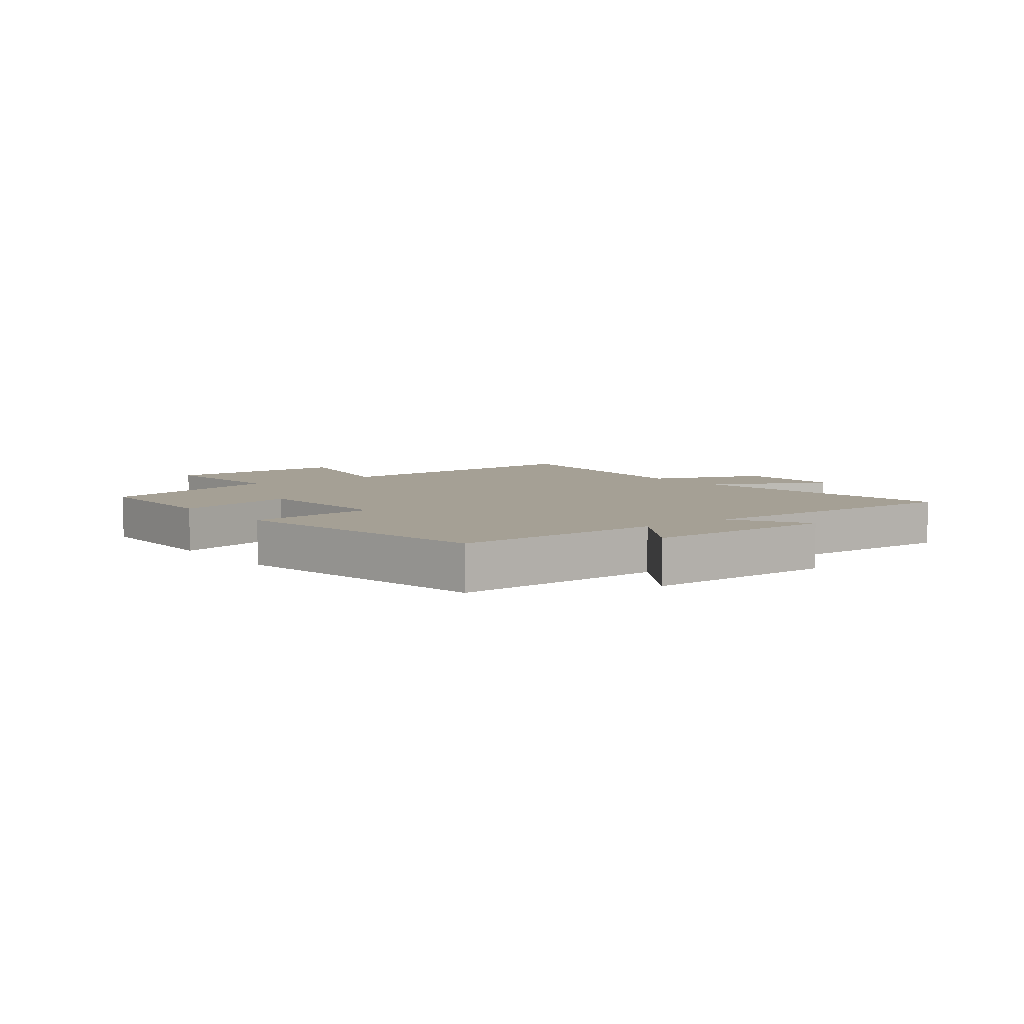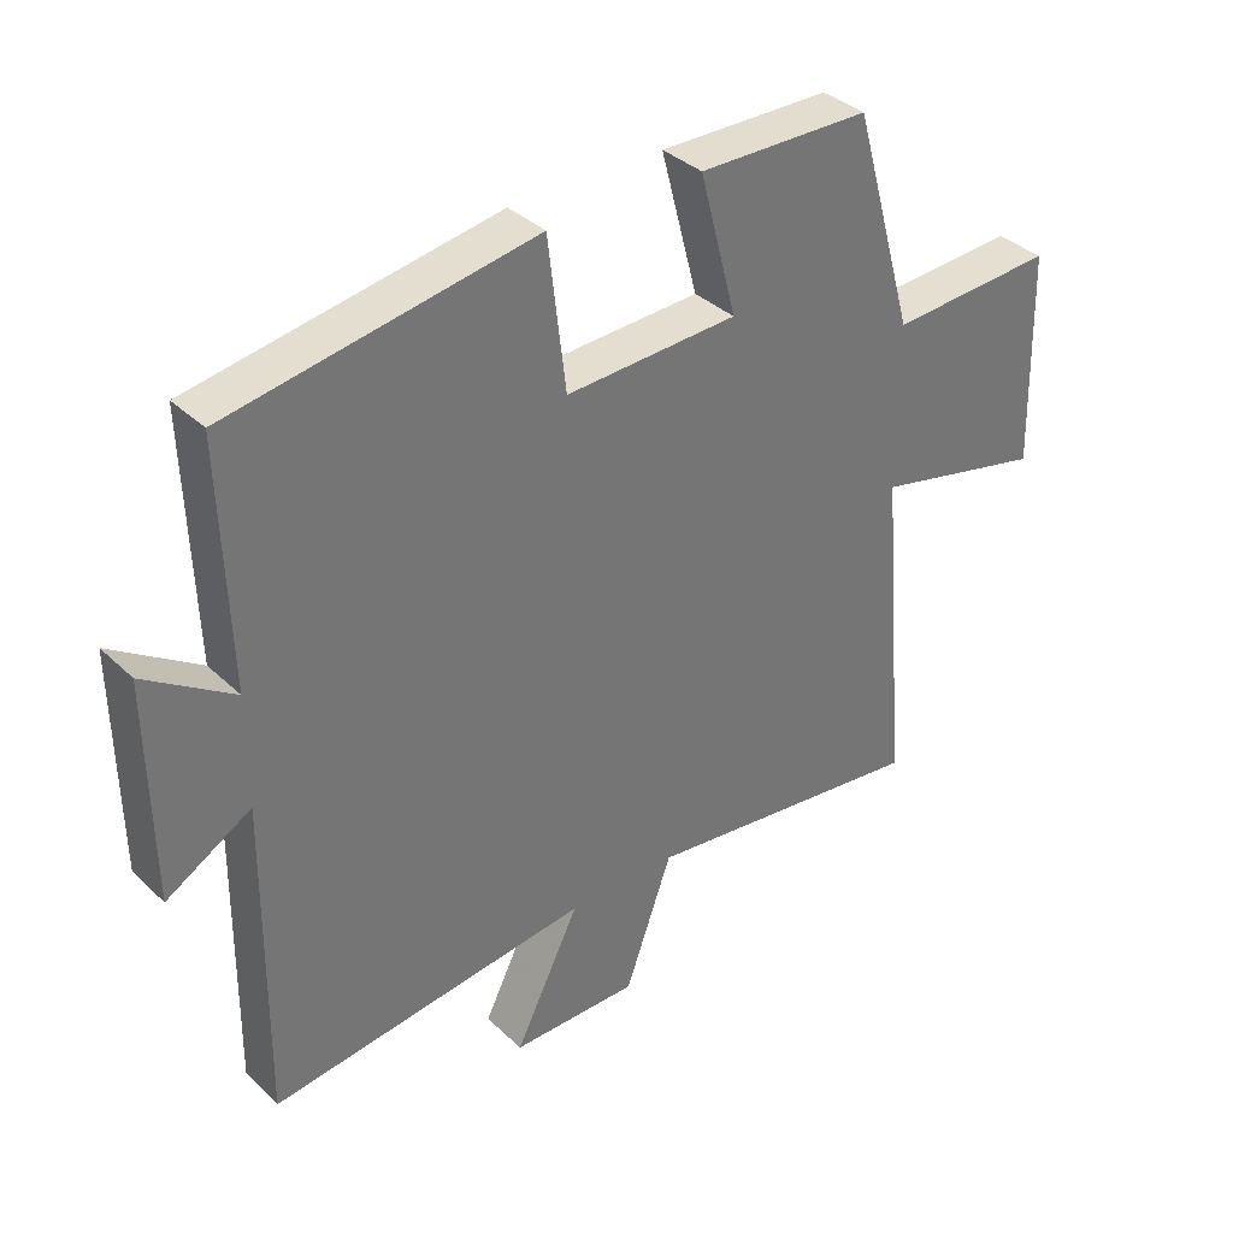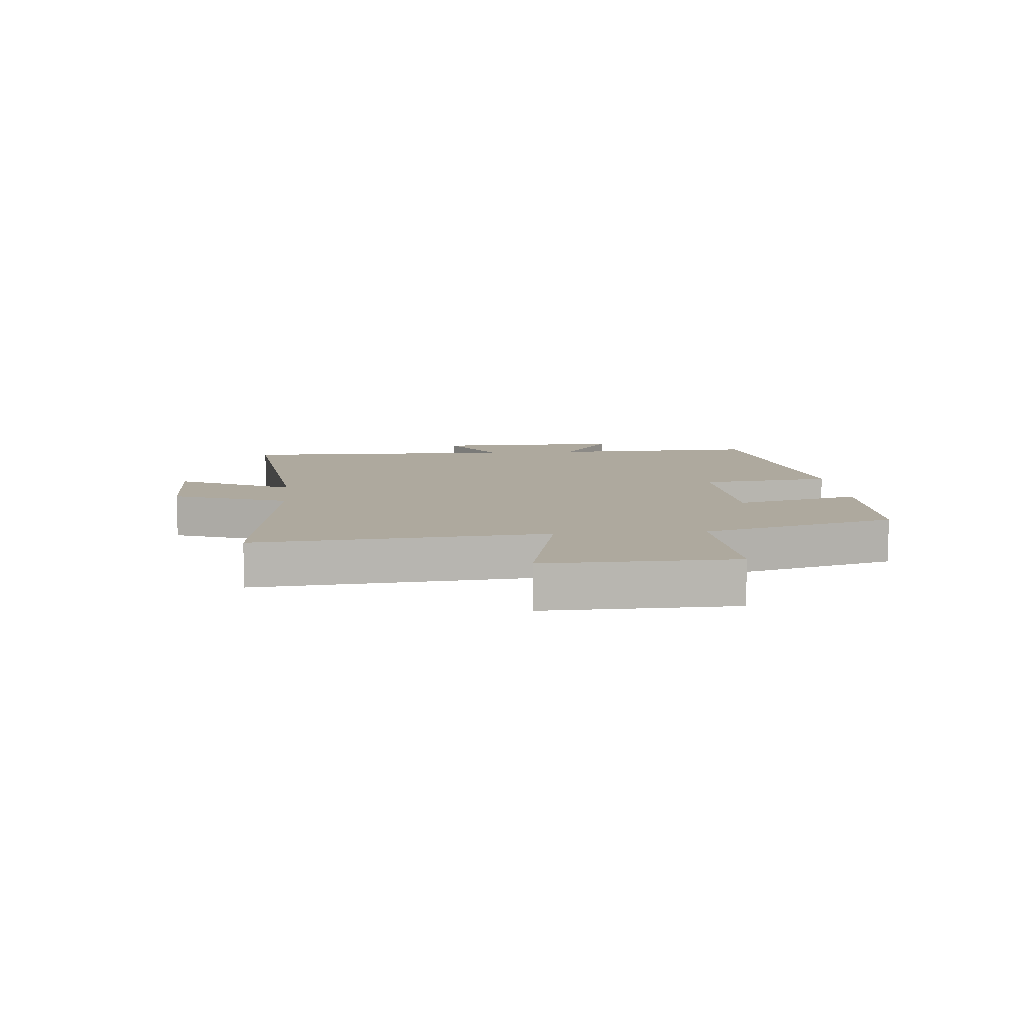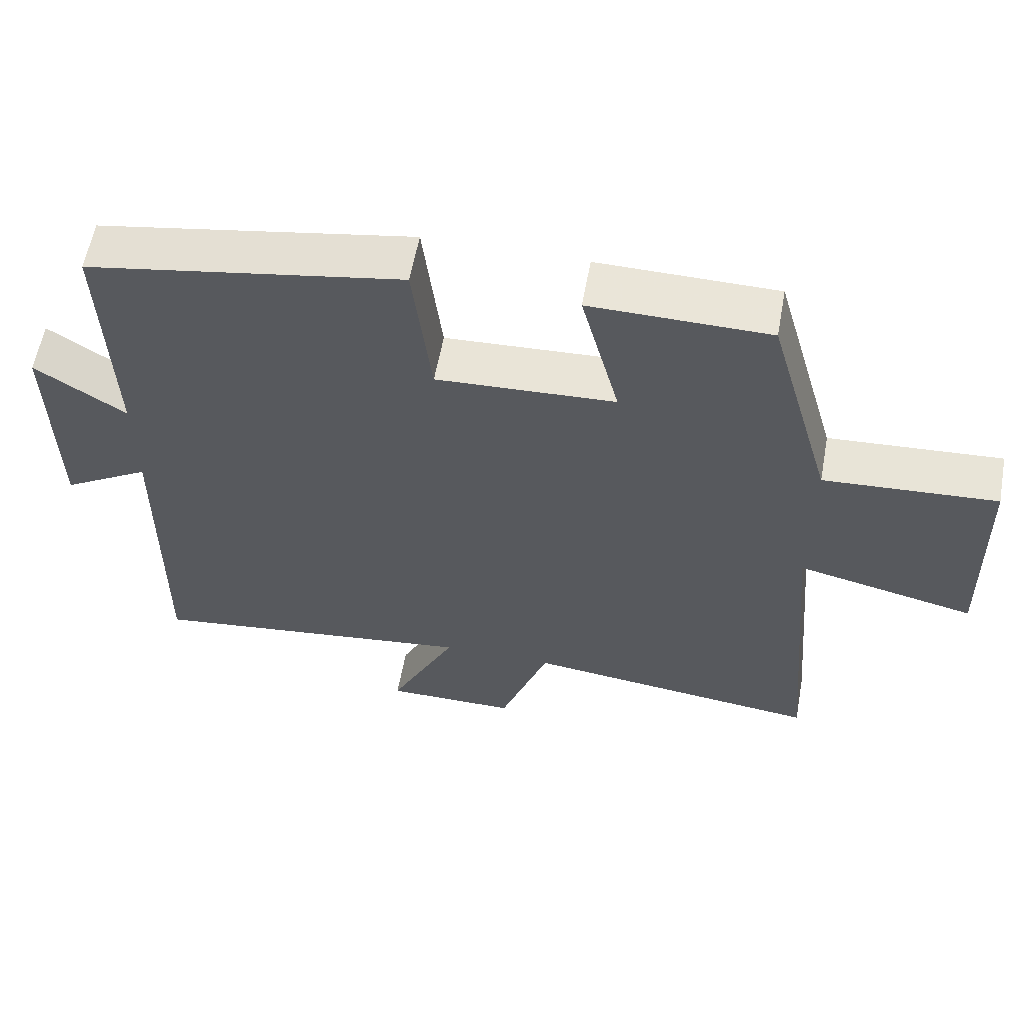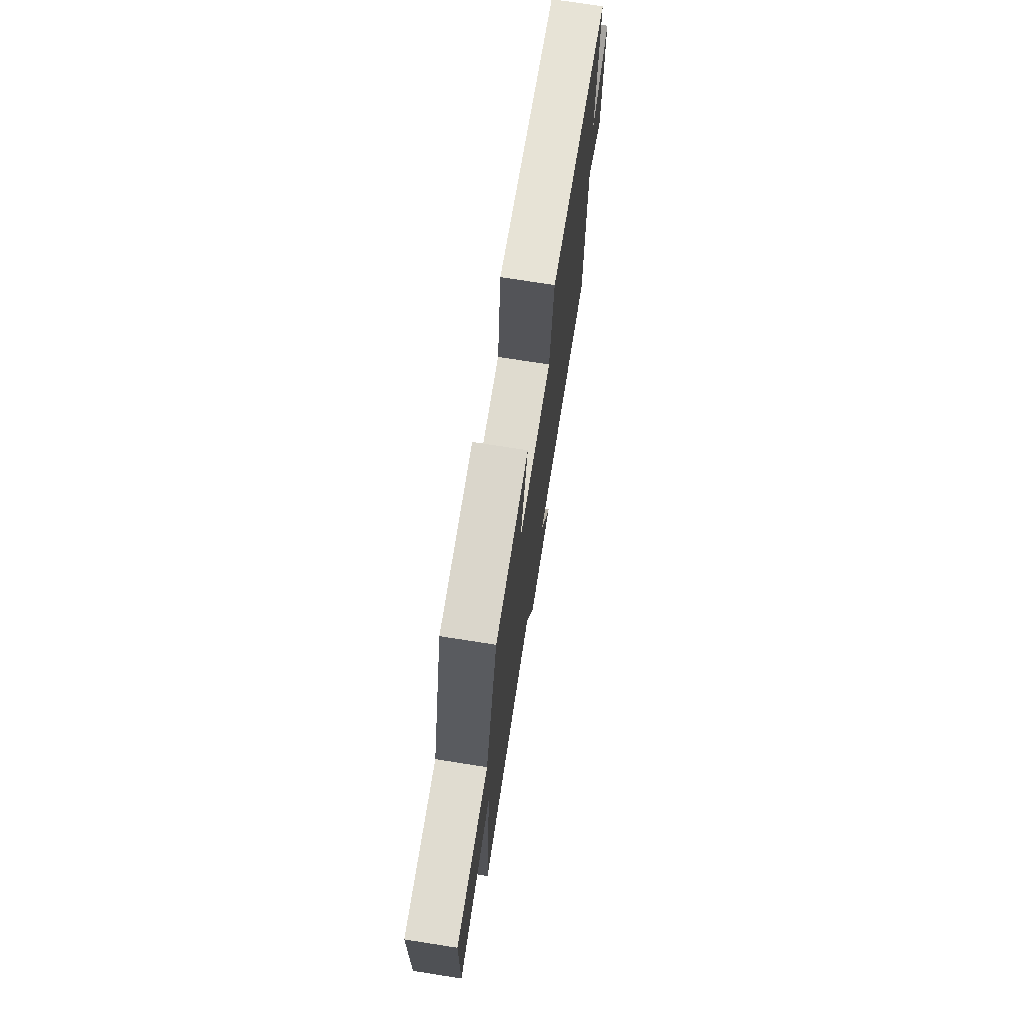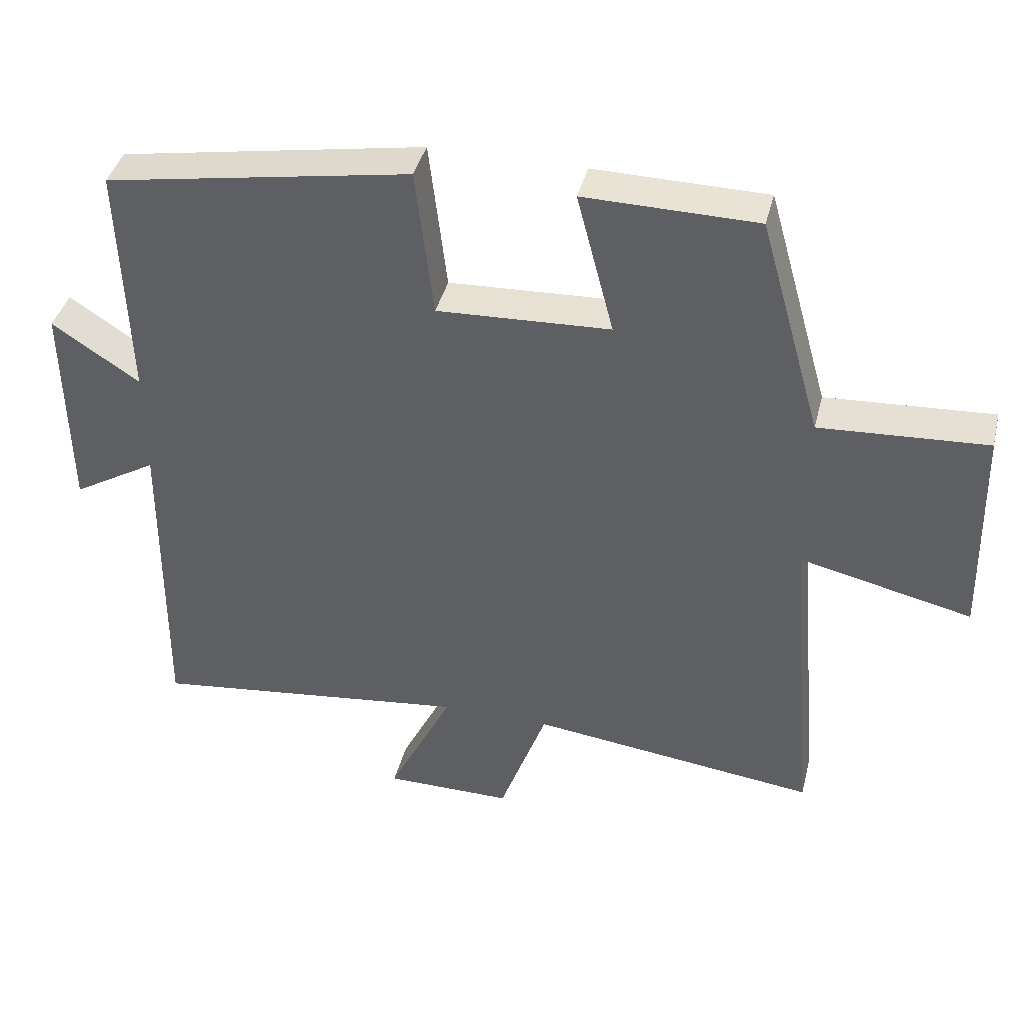
<metadata>
{"format":"obj","ext":"obj","renderer":"f3d","projection":"perspective","resolution":1024,"background":"white","views":[{"elev":5.9,"azim":52.8,"up":"+Y"},{"elev":35.7,"azim":140.8,"up":"+Z"},{"elev":9.1,"azim":-94.8,"up":"+Y"},{"elev":59.0,"azim":-169.7,"up":"+Z"},{"elev":73.1,"azim":-81.1,"up":"+Z"},{"elev":40.6,"azim":-166.1,"up":"+Z"}]}
</metadata>
<code>
v -0.542 0.07 -0.55
v -0.5 0.07 -0.067
v -0.751 0.07 -0.124
v -0.743 0.07 0.192
v -0.5 0.07 0.177
v -0.409 0.07 0.497
v -0.158 0.07 0.5
v -0.212 0.07 0.293
v 0.04 0.07 0.281
v 0.066 0.07 0.5
v 0.511 0.07 0.422
v 0.5 0.07 0.072
v 0.628 0.07 0.156
v 0.624 0.07 -0.162
v 0.5 0.07 -0.088
v 0.505 0.07 -0.558
v 0.037 0.07 -0.5
v 0.132 0.07 -0.692
v -0.054 0.07 -0.692
v -0.123 0.07 -0.5
v -0.542 0 -0.55
v -0.5 0 -0.067
v -0.751 0 -0.124
v -0.743 0 0.192
v -0.5 0 0.177
v -0.409 0 0.497
v -0.158 0 0.5
v -0.212 0 0.293
v 0.04 0 0.281
v 0.066 0 0.5
v 0.511 0 0.422
v 0.5 0 0.072
v 0.628 0 0.156
v 0.624 0 -0.162
v 0.5 0 -0.088
v 0.505 0 -0.558
v 0.037 0 -0.5
v 0.132 0 -0.692
v -0.054 0 -0.692
v -0.123 0 -0.5
f 17 18 19 20
f 15 16 17
f 15 17 20
f 12 13 14 15
f 12 15 20 1
f 9 10 11 12
f 8 9 12 1
f 5 6 7 8
f 2 3 4 5
f 2 5 8
f 1 2 8
f 40 39 38 37
f 37 36 35
f 40 37 35
f 35 34 33 32
f 21 40 35 32
f 32 31 30 29
f 21 32 29 28
f 28 27 26 25
f 25 24 23 22
f 28 25 22
f 28 22 21
f 1 21 22 2
f 2 22 23 3
f 3 23 24 4
f 4 24 25 5
f 5 25 26 6
f 6 26 27 7
f 7 27 28 8
f 8 28 29 9
f 9 29 30 10
f 10 30 31 11
f 11 31 32 12
f 12 32 33 13
f 13 33 34 14
f 14 34 35 15
f 15 35 36 16
f 16 36 37 17
f 17 37 38 18
f 18 38 39 19
f 19 39 40 20
f 20 40 21 1

</code>
